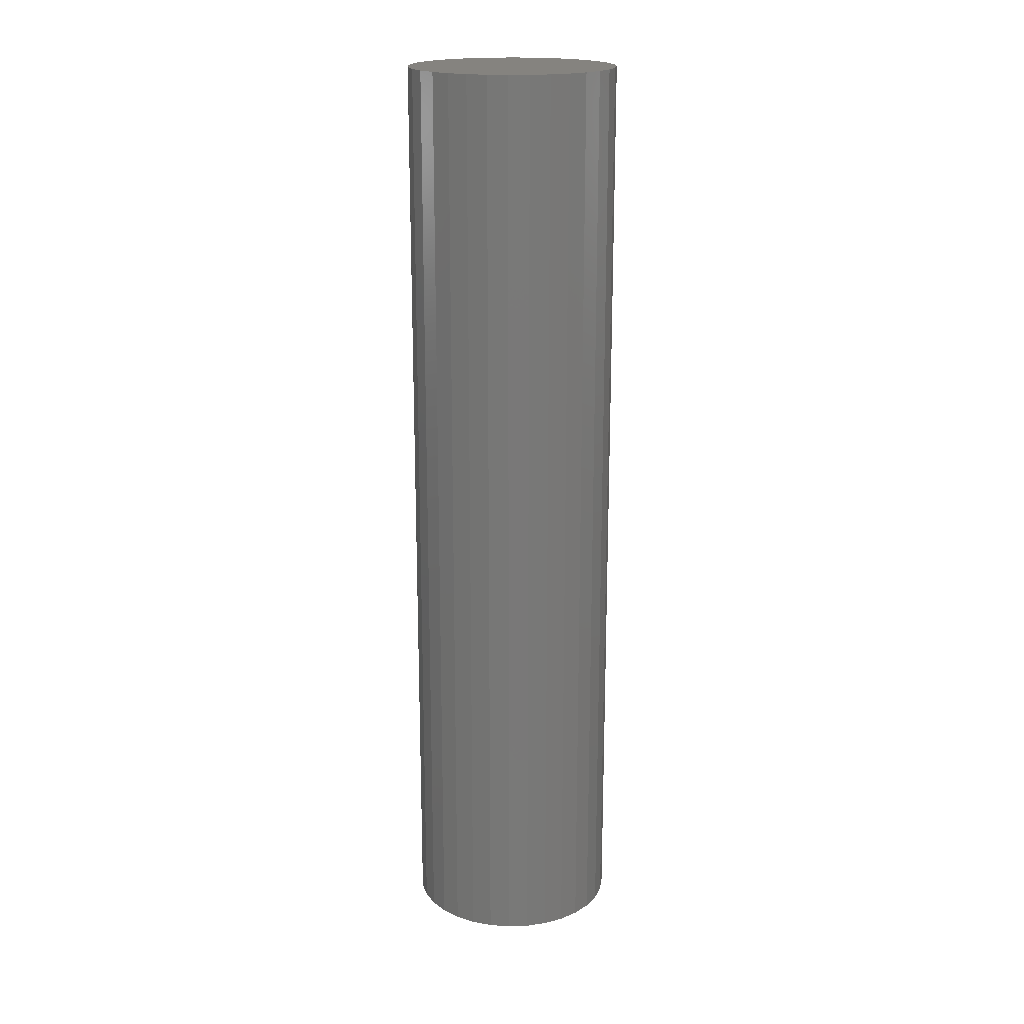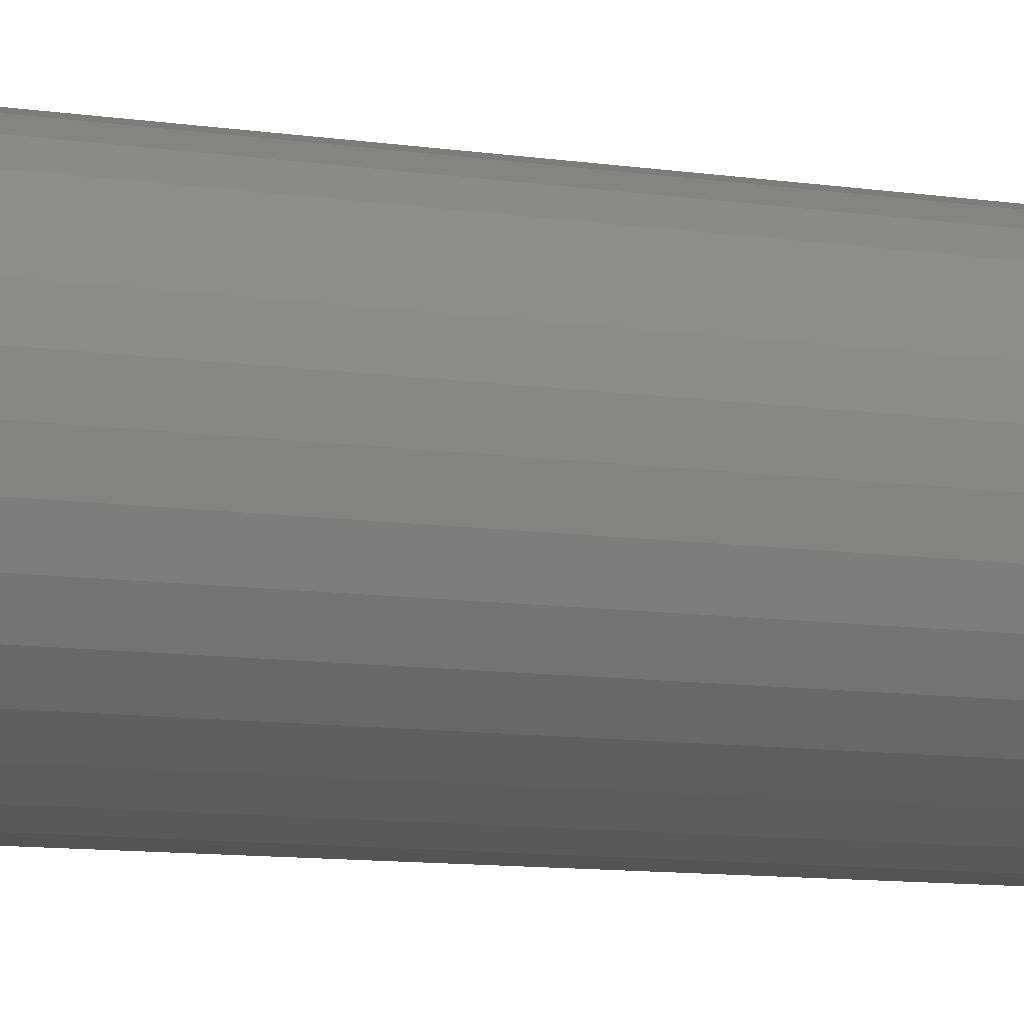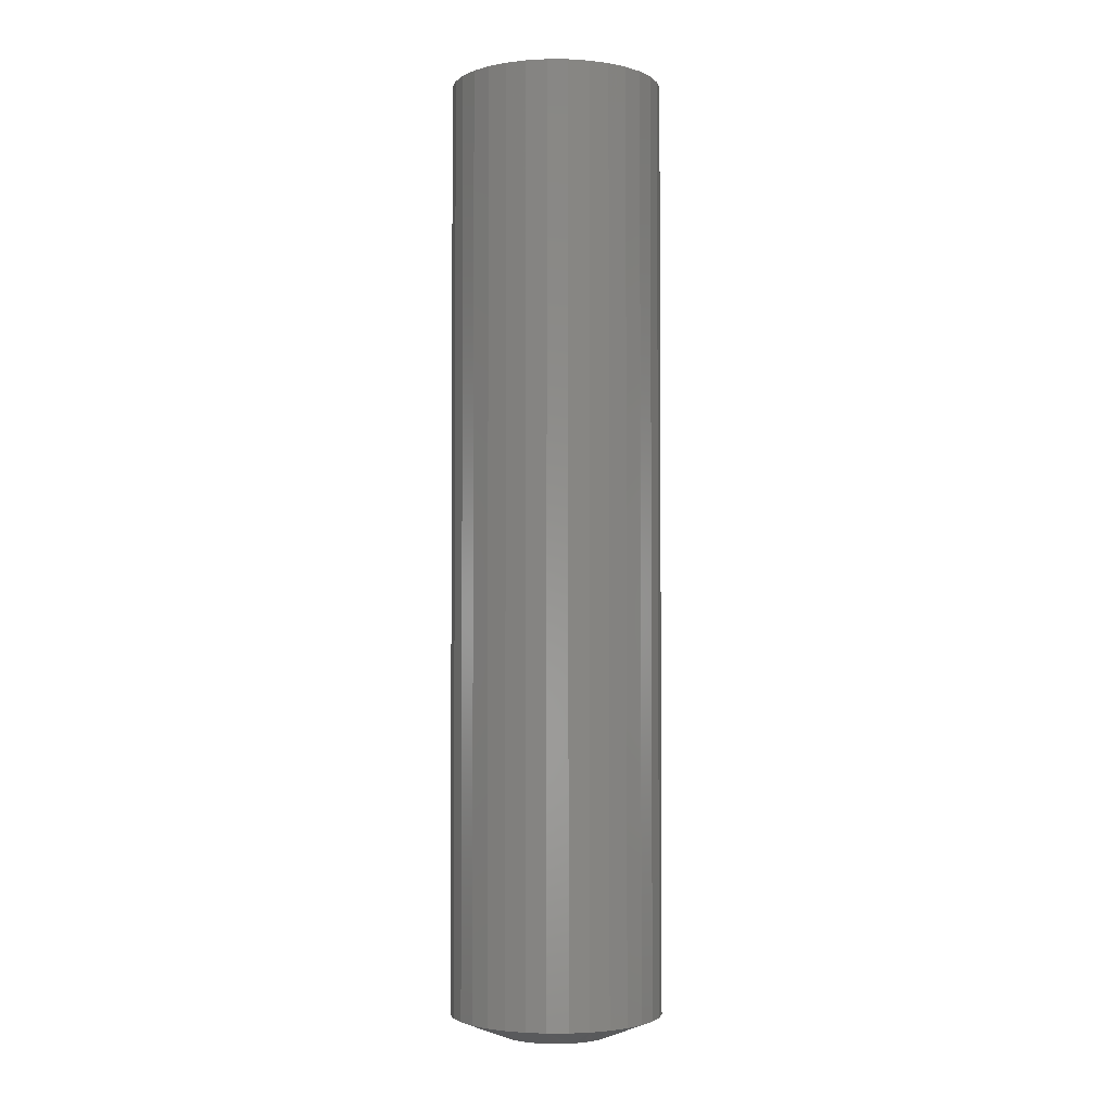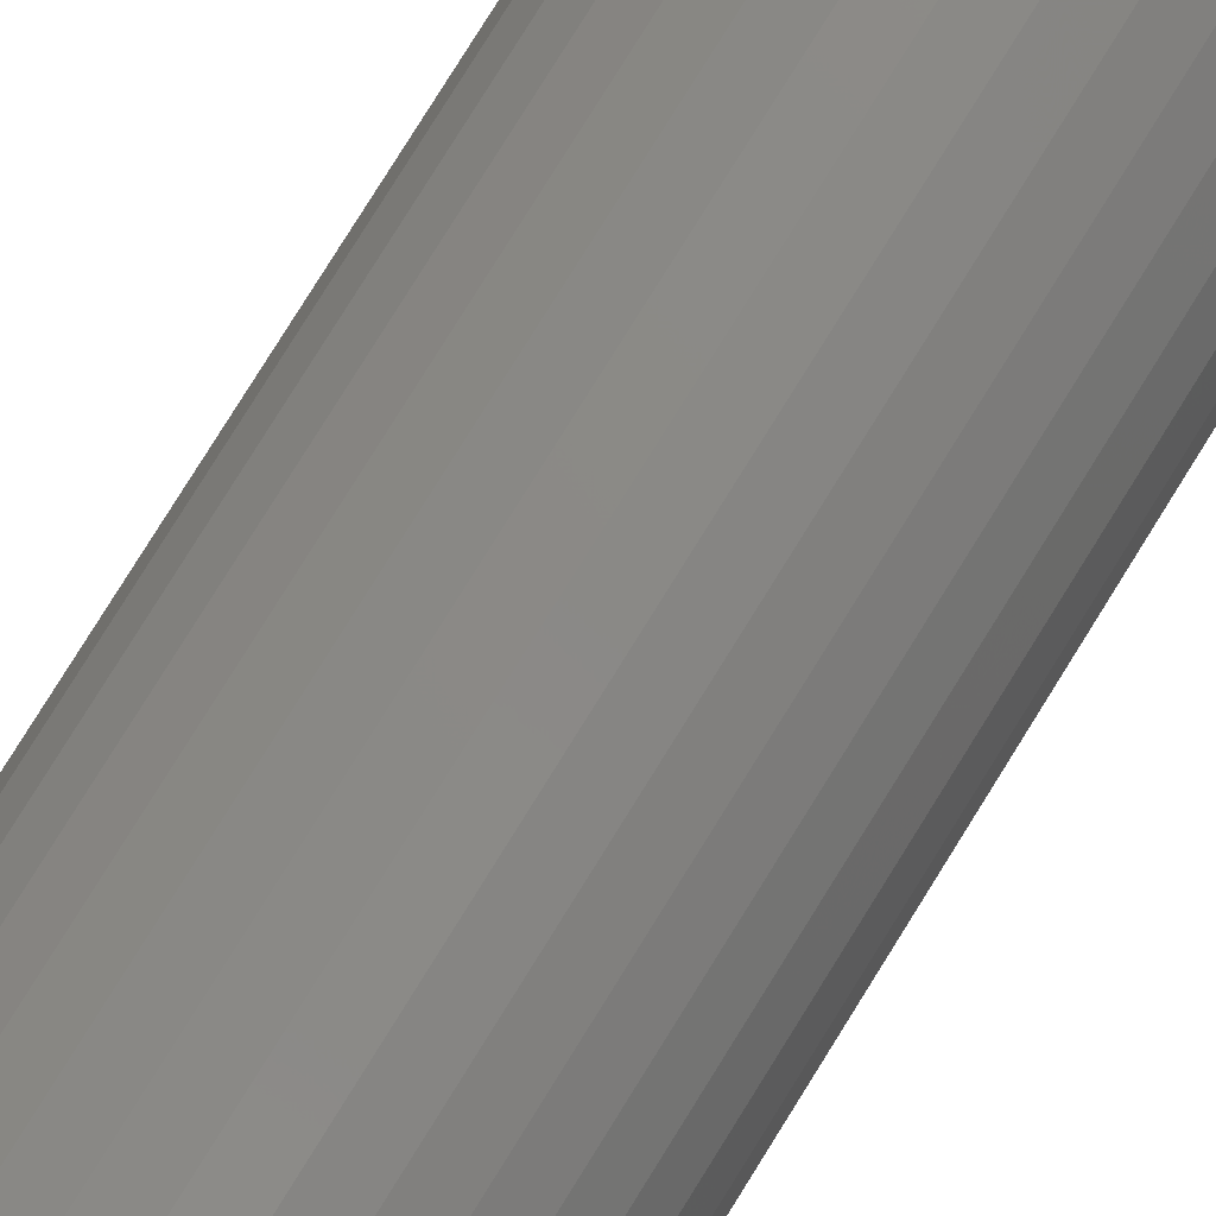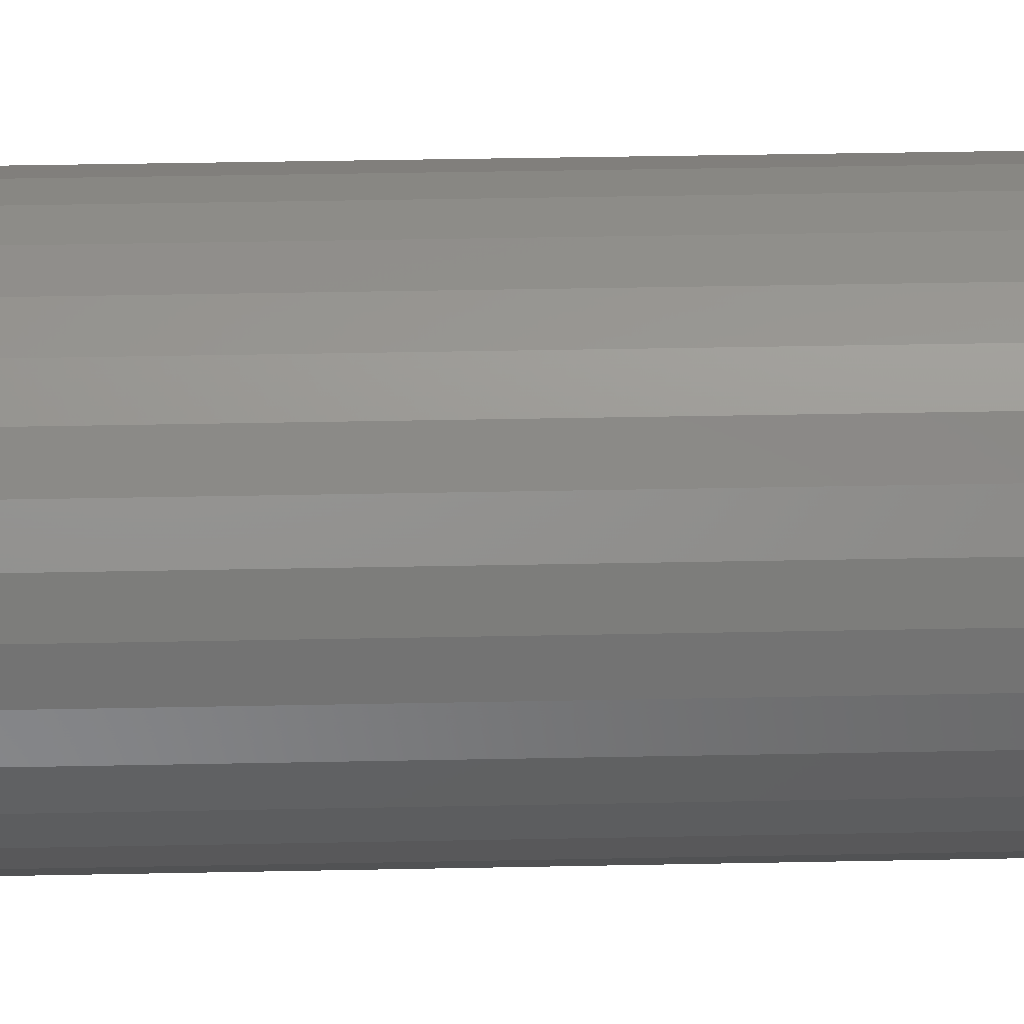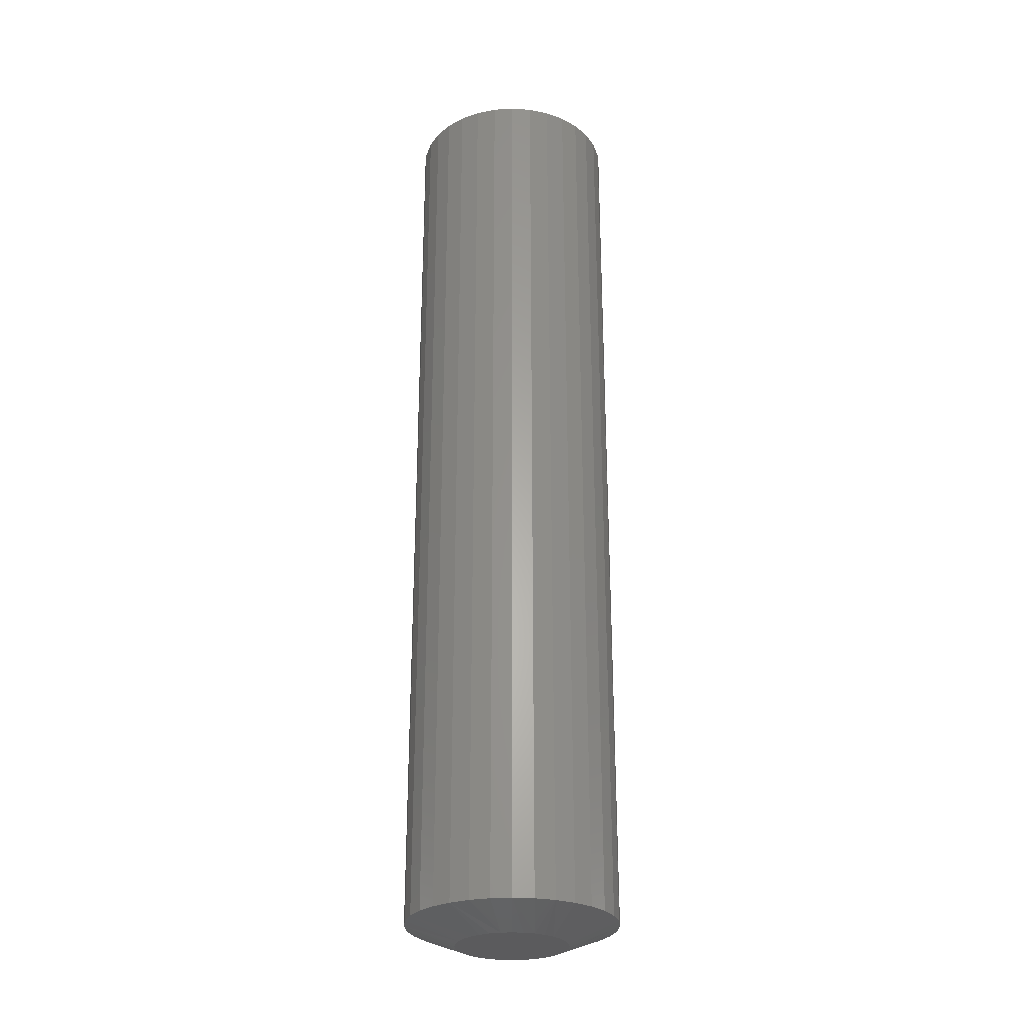
<metadata>
{"format":"stl","ext":"stl","renderer":"f3d","projection":"perspective","resolution":1024,"background":"white","views":[{"elev":18.9,"azim":-144.3,"up":"+Y"},{"elev":-7.6,"azim":63.1,"up":"+Z"},{"elev":-2.7,"azim":162.3,"up":"+Y"},{"elev":78.7,"azim":-148.2,"up":"+Z"},{"elev":30.6,"azim":-91.8,"up":"+Z"},{"elev":-27.4,"azim":-112.7,"up":"+Y"}]}
</metadata>
<code>
# stl→obj: 96 verts, 188 faces
v -0.2062 -0.75 0.1817
v -0.2149 -0.75 0.1808
v -0.2231 -0.75 0.1783
v -0.1976 -0.75 0.1808
v -0.1894 -0.75 0.1783
v -0.2308 -0.75 0.1742
v -0.1817 -0.75 0.1742
v -0.2375 -0.75 0.1687
v -0.175 -0.75 0.1687
v -0.243 -0.75 0.162
v -0.1695 -0.75 0.162
v -0.247 -0.75 0.1544
v -0.1655 -0.75 0.1544
v -0.2496 -0.75 0.1461
v -0.1629 -0.75 0.1461
v -0.1629 -0.75 0.1289
v -0.247 -0.75 0.1206
v -0.1655 -0.75 0.1206
v -0.243 -0.75 0.113
v -0.1695 -0.75 0.113
v -0.2375 -0.75 0.1063
v -0.175 -0.75 0.1063
v -0.2308 -0.75 0.1008
v -0.1817 -0.75 0.1008
v -0.2231 -0.75 0.0967
v -0.1894 -0.75 0.0967
v -0.2149 -0.75 0.09419
v -0.2062 -0.75 0.09334
v -0.1976 -0.75 0.09419
v -0.1621 -0.75 0.1375
v -0.2504 -0.75 0.1375
v -0.2496 -0.75 0.1289
v -0.123 4.62e-18 0.1375
v -0.123 -0.7344 0.1375
v -0.1246 4.531e-18 0.1213
v -0.1246 -0.7344 0.1213
v -0.1294 4.268e-18 0.1057
v -0.1294 -0.7344 0.1057
v -0.1371 3.841e-18 0.09126
v -0.1371 -0.7344 0.09126
v -0.1474 3.267e-18 0.07865
v -0.1474 -0.7344 0.07865
v -0.16 2.567e-18 0.0683
v -0.16 -0.7344 0.0683
v -0.1744 1.768e-18 0.06061
v -0.1744 -0.7344 0.06061
v -0.19 9.013e-19 0.05588
v -0.19 -0.7344 0.05588
v -0.2062 -5.235e-33 0.05428
v -0.2062 -0.7344 0.05428
v -0.2225 -9.013e-19 0.05588
v -0.2225 -0.7344 0.05588
v -0.2381 -1.768e-18 0.06061
v -0.2381 -0.7344 0.06061
v -0.2525 -2.567e-18 0.0683
v -0.2525 -0.7344 0.0683
v -0.2651 -3.267e-18 0.07865
v -0.2651 -0.7344 0.07865
v -0.2754 -3.841e-18 0.09126
v -0.2754 -0.7344 0.09126
v -0.2831 -4.268e-18 0.1057
v -0.2831 -0.7344 0.1057
v -0.2879 -4.531e-18 0.1213
v -0.2879 -0.7344 0.1213
v -0.2895 -4.62e-18 0.1375
v -0.2895 -0.7344 0.1375
v -0.2879 -4.531e-18 0.1537
v -0.2879 -0.7344 0.1537
v -0.2831 -4.268e-18 0.1693
v -0.2831 -0.7344 0.1693
v -0.2754 -3.841e-18 0.1837
v -0.2754 -0.7344 0.1837
v -0.2651 -3.267e-18 0.1963
v -0.2651 -0.7344 0.1963
v -0.2525 -2.567e-18 0.2067
v -0.2525 -0.7344 0.2067
v -0.2381 -1.768e-18 0.2144
v -0.2381 -0.7344 0.2144
v -0.2225 -9.013e-19 0.2191
v -0.2225 -0.7344 0.2191
v -0.2062 1.592e-33 0.2207
v -0.2062 -0.7344 0.2207
v -0.19 9.013e-19 0.2191
v -0.19 -0.7344 0.2191
v -0.1744 1.768e-18 0.2144
v -0.1744 -0.7344 0.2144
v -0.16 2.567e-18 0.2067
v -0.16 -0.7344 0.2067
v -0.1474 3.267e-18 0.1963
v -0.1474 -0.7344 0.1963
v -0.1371 3.841e-18 0.1837
v -0.1371 -0.7344 0.1837
v -0.1294 4.268e-18 0.1693
v -0.1294 -0.7344 0.1693
v -0.1246 4.531e-18 0.1537
v -0.1246 -0.7344 0.1537
f 1 2 3
f 4 1 3
f 4 3 5
f 5 3 6
f 5 6 7
f 7 6 8
f 7 8 9
f 9 8 10
f 9 10 11
f 11 10 12
f 11 12 13
f 13 12 14
f 13 14 15
f 16 17 18
f 18 17 19
f 18 19 20
f 20 19 21
f 20 21 22
f 22 21 23
f 22 23 24
f 24 23 25
f 24 25 26
f 26 25 27
f 26 27 28
f 26 28 29
f 15 14 30
f 30 14 31
f 30 31 16
f 16 31 32
f 16 32 17
f 33 34 35
f 35 34 36
f 35 36 37
f 37 36 38
f 37 38 39
f 39 38 40
f 39 40 41
f 41 40 42
f 41 42 43
f 43 42 44
f 43 44 45
f 45 44 46
f 45 46 47
f 47 46 48
f 47 48 49
f 49 48 50
f 49 50 51
f 51 50 52
f 51 52 53
f 53 52 54
f 53 54 55
f 55 54 56
f 55 56 57
f 57 56 58
f 57 58 59
f 59 58 60
f 59 60 61
f 61 60 62
f 61 62 63
f 63 62 64
f 63 64 65
f 65 64 66
f 65 66 67
f 67 66 68
f 67 68 69
f 69 68 70
f 69 70 71
f 71 70 72
f 71 72 73
f 73 72 74
f 73 74 75
f 75 74 76
f 75 76 77
f 77 76 78
f 77 78 79
f 79 78 80
f 79 80 81
f 81 80 82
f 81 82 83
f 83 82 84
f 83 84 85
f 85 84 86
f 85 86 87
f 87 86 88
f 87 88 89
f 89 88 90
f 89 90 91
f 91 90 92
f 91 92 93
f 93 92 94
f 93 94 95
f 95 94 96
f 95 96 33
f 33 96 34
f 90 88 11
f 92 90 11
f 11 94 92
f 13 94 11
f 15 94 13
f 84 82 5
f 86 84 5
f 5 88 86
f 7 88 5
f 9 88 7
f 9 11 88
f 74 72 6
f 76 74 6
f 6 78 76
f 3 78 6
f 2 78 3
f 2 1 78
f 70 68 12
f 12 72 70
f 10 72 12
f 8 72 10
f 8 6 72
f 4 5 82
f 1 4 82
f 1 82 80
f 80 78 1
f 30 34 96
f 30 96 94
f 30 94 15
f 66 31 14
f 66 14 12
f 66 12 68
f 58 56 19
f 60 58 19
f 19 62 60
f 17 62 19
f 32 62 17
f 52 50 25
f 54 52 25
f 25 56 54
f 23 56 25
f 21 56 23
f 21 19 56
f 42 40 24
f 44 42 24
f 24 46 44
f 26 46 24
f 29 46 26
f 29 28 46
f 38 36 18
f 18 40 38
f 20 40 18
f 22 40 20
f 22 24 40
f 27 25 50
f 28 27 50
f 28 50 48
f 48 46 28
f 31 66 64
f 31 64 62
f 31 62 32
f 34 30 16
f 34 16 18
f 34 18 36
f 81 83 79
f 77 79 83
f 85 77 83
f 75 77 85
f 87 75 85
f 73 75 87
f 89 73 87
f 43 55 41
f 53 55 43
f 45 53 43
f 51 53 45
f 47 51 45
f 49 51 47
f 55 57 41
f 41 57 59
f 41 59 39
f 39 59 61
f 39 61 37
f 37 61 63
f 37 63 35
f 35 63 65
f 35 65 33
f 33 65 67
f 33 67 95
f 95 67 69
f 95 69 93
f 93 69 71
f 93 71 91
f 91 71 73
f 91 73 89

</code>
